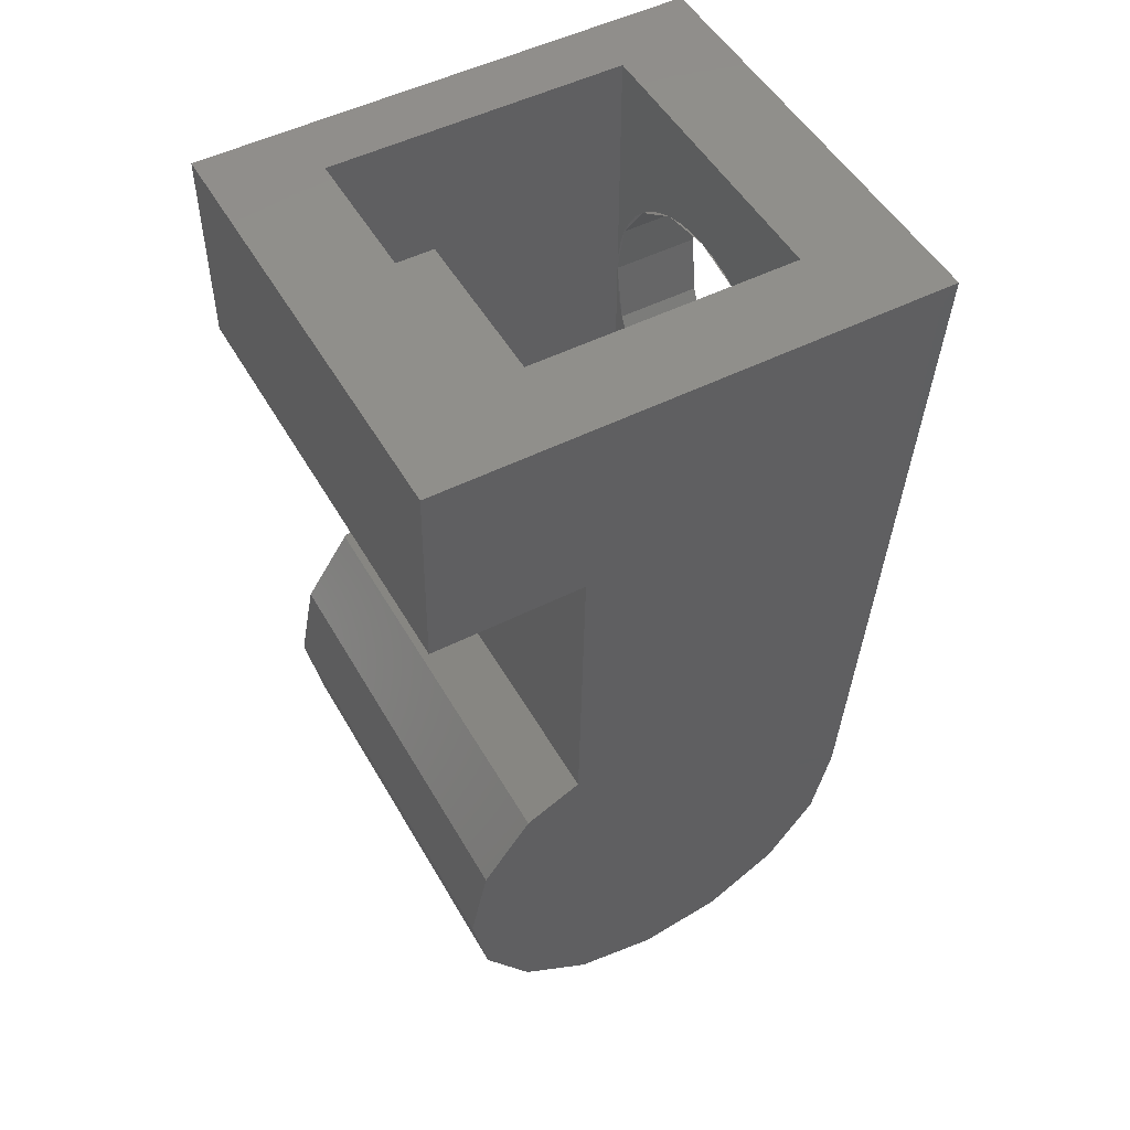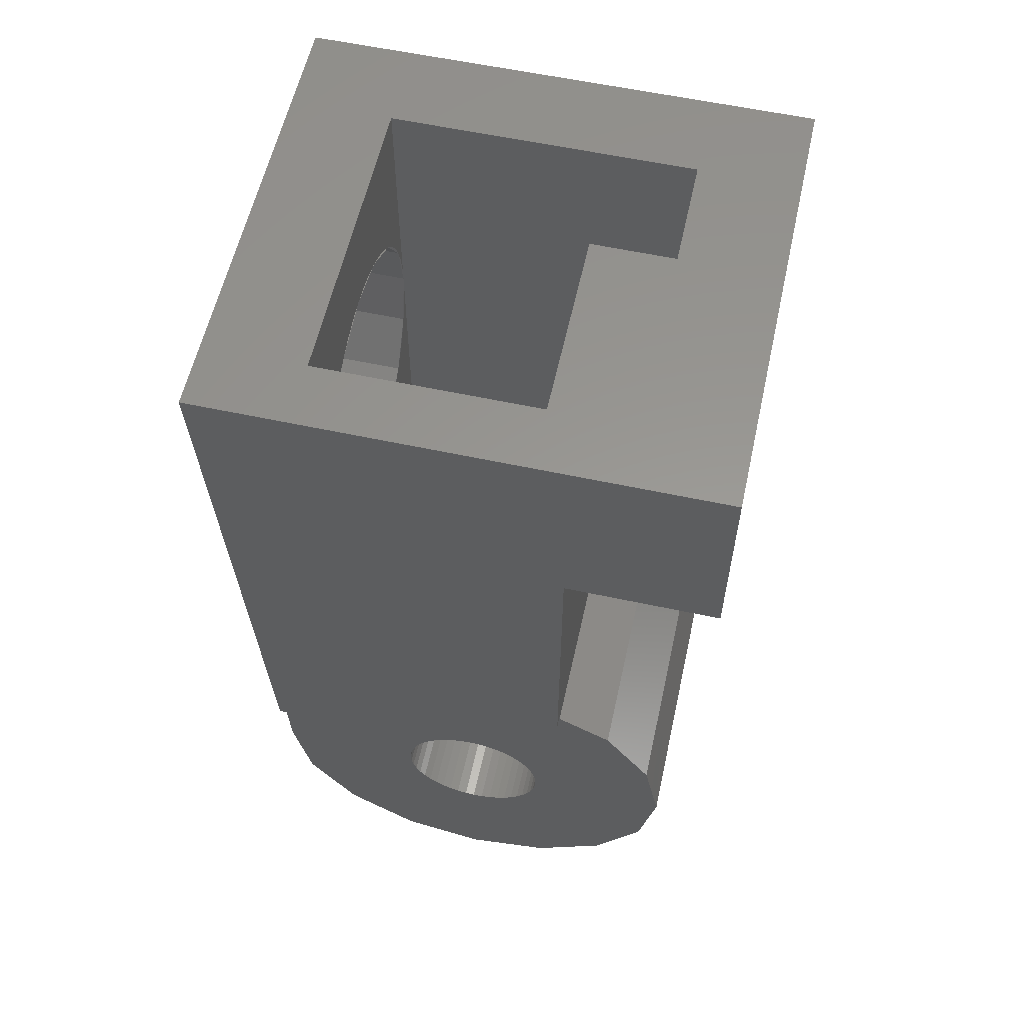
<metadata>
{"format":"stl","ext":"stl","renderer":"f3d","projection":"perspective","resolution":1024,"background":"white","views":[{"elev":50.3,"azim":-118.9,"up":"+Y"},{"elev":58.8,"azim":102.5,"up":"+Y"}]}
</metadata>
<code>
# stl→obj: 396 verts, 757 faces
v -0.8 1.19 0.1566
v -0.8 1.2 0
v -2.9 1.2 0
v -2.9 1.19 0.1566
v -0.8 1.159 0.3106
v -2.9 1.159 0.3106
v -0.8 1.109 0.4592
v -2.9 1.109 0.4592
v -0.8 1.039 0.6
v -2.9 1.039 0.6
v -0.8 0.9521 0.7306
v -2.9 0.9521 0.7306
v -0.8 0.8485 0.8485
v -2.9 0.8485 0.8485
v -0.8 0.7306 0.9521
v -2.9 0.7306 0.9521
v -0.8 0.6 1.039
v -2.9 0.6 1.039
v -0.8 0.4592 1.109
v -2.9 0.4592 1.109
v -0.8 0.3106 1.159
v -2.9 0.3106 1.159
v -0.8 0.1566 1.19
v -2.9 0.1566 1.19
v -0.8 0 1.2
v -2.9 0 1.2
v -0.8 -0.1566 1.19
v -2.9 -0.1566 1.19
v -0.8 -0.3106 1.159
v -2.9 -0.3106 1.159
v -0.8 -0.4592 1.109
v -2.9 -0.4592 1.109
v -0.8 -0.6 1.039
v -2.9 -0.6 1.039
v -0.8 -0.7306 0.9521
v -2.9 -0.7306 0.9521
v -0.8 -0.8485 0.8485
v -2.9 -0.8485 0.8485
v -0.8 -0.9521 0.7306
v -2.9 -0.9521 0.7306
v -0.8 -1.039 0.6
v -2.9 -1.039 0.6
v -0.8 -1.109 0.4592
v -2.9 -1.109 0.4592
v -0.8 -1.159 0.3106
v -2.9 -1.159 0.3106
v -0.8 -1.19 0.1566
v -2.9 -1.19 0.1566
v -0.8 -1.2 0
v -2.9 -1.2 0
v -0.8 -1.19 -0.1566
v -2.9 -1.19 -0.1566
v -0.8 -1.159 -0.3106
v -2.9 -1.159 -0.3106
v -0.8 -1.109 -0.4592
v -2.9 -1.109 -0.4592
v -0.8 -1.039 -0.6
v -2.9 -1.039 -0.6
v -0.8 -0.9521 -0.7306
v -2.9 -0.9521 -0.7306
v -0.8 -0.8485 -0.8485
v -2.9 -0.8485 -0.8485
v -0.8 -0.7306 -0.9521
v -2.9 -0.7306 -0.9521
v -0.8 -0.6 -1.039
v -2.9 -0.6 -1.039
v -0.8 -0.4592 -1.109
v -2.9 -0.4592 -1.109
v -0.8 -0.3106 -1.159
v -2.9 -0.3106 -1.159
v -0.8 -0.1566 -1.19
v -2.9 -0.1566 -1.19
v -0.8 0 -1.2
v -2.9 0 -1.2
v -0.8 0.1566 -1.19
v -2.9 0.1566 -1.19
v -0.8 0.3106 -1.159
v -2.9 0.3106 -1.159
v -0.8 0.4592 -1.109
v -2.9 0.4592 -1.109
v -0.8 0.6 -1.039
v -2.9 0.6 -1.039
v -0.8 0.7306 -0.9521
v -2.9 0.7306 -0.9521
v -0.8 0.8485 -0.8485
v -2.9 0.8485 -0.8485
v -0.8 0.9521 -0.7306
v -2.9 0.9521 -0.7306
v -0.8 1.039 -0.6
v -2.9 1.039 -0.6
v -0.8 1.109 -0.4592
v -2.9 1.109 -0.4592
v -0.8 1.159 -0.3106
v -2.9 1.159 -0.3106
v -0.8 1.19 -0.1566
v -2.9 1.19 -0.1566
v -0.8 1.2 1.2
v -0.8 -1.2 1.2
v -0.8 -1.2 -1.2
v -0.8 1.2 -1.2
v -2.9 1.2 1.2
v -2.9 -1.2 1.2
v -2.9 -1.2 -1.2
v -2.9 1.2 -1.2
v -4.313 9.579 2.4
v -6.4 9.6 2.4
v -4 9.6 2.4
v -4.621 9.518 2.4
v -4.918 9.417 2.4
v -5.2 9.278 2.4
v -5.461 9.104 2.4
v -5.697 8.897 2.4
v -5.904 8.661 2.4
v -6.078 8.4 2.4
v -6.217 8.118 2.4
v -6.318 7.821 2.4
v -6.379 7.513 2.4
v -6.4 7.2 2.4
v -6.379 6.887 2.4
v -6.4 4.8 2.4
v -6.318 6.579 2.4
v -6.217 6.282 2.4
v -6.078 6 2.4
v -5.904 5.739 2.4
v -5.697 5.503 2.4
v -5.461 5.296 2.4
v -5.2 5.122 2.4
v -4.918 4.983 2.4
v -4.621 4.882 2.4
v -4.313 4.821 2.4
v -4 4.8 2.4
v -3.687 4.821 2.4
v -1.6 4.8 2.4
v -3.379 4.882 2.4
v -3.082 4.983 2.4
v -2.8 5.122 2.4
v -2.539 5.296 2.4
v -2.303 5.503 2.4
v -2.096 5.739 2.4
v -1.922 6 2.4
v -1.783 6.282 2.4
v -1.682 6.579 2.4
v -1.621 6.887 2.4
v -1.6 7.2 2.4
v -1.621 7.513 2.4
v -1.6 9.6 2.4
v -1.682 7.821 2.4
v -1.783 8.118 2.4
v -1.922 8.4 2.4
v -2.096 8.661 2.4
v -2.303 8.897 2.4
v -2.539 9.104 2.4
v -2.8 9.278 2.4
v -3.082 9.417 2.4
v -3.379 9.518 2.4
v -3.687 9.579 2.4
v -1.6 2.2 2.4
v -6.4 2.2 -0.8
v -1.6 2.2 -0.8
v -6.4 2.2 2.4
v -6.4 9 -0.8
v -1.6 9 -0.8
v -0.6 1.34 3.234
v -0.8 1.34 3.56
v -0.8 1.34 3.234
v -0.6 1.34 3.56
v -6.4 11.2 -2.4
v -1.6 9 -2.4
v -1.6 11.2 -2.4
v -6.4 9 -2.4
v -1.783 -1.718 2.98
v -2.322 -2.524 2.4
v -2.289 -2.475 2.475
v -1.783 -1.718 2.4
v -2.303 0.8972 3.54
v -2.9 1.296 2.4
v -2.303 0.8972 2.4
v -3.082 1.417 3.563
v -4 1.6 -0.8
v -4 1.6 3.571
v -3.082 1.417 -0.8
v -1.6 -0.796 3.342
v -0.8 -1.34 3.234
v -0.8 0 3.5
v -1.708 -1.34 3.234
v -1.759 0 3.5
v -1.6 -0.8 2.4
v -1.783 0.1184 3.505
v -1.783 0.1184 2.4
v -1.6 7.2 3.821
v -0.6 11.2 4
v -1.6 11.2 2.4
v -6.4 11.2 2.4
v -6.292 -1.34 3.234
v -6.4 -0.8 2.4
v -6.4 -0.796 3.342
v -6.217 -1.718 2.98
v -6.217 -1.718 2.4
v -0.6 8 -1.6
v -0.6 3.5 0
v -0.6 3.234 -1.34
v -0.6 3.063 -1.6
v -0.8 3.234 -1.34
v -0.8 3.5 0
v -0.8 3.063 -1.6
v -0.6 3.234 1.34
v -0.8 3.234 1.34
v -0.6 2.475 2.475
v -0.8 2.475 2.475
v -0.8 -2.475 2.475
v -2.9 -2.2 2.4
v -6.217 0.1184 2.4
v -5.9 0.5932 2.4
v -5.9 -2.2 2.4
v -5.686 -2.525 2.4
v -5.719 -2.475 2.475
v -4.918 1.417 -1.6
v -5.697 0.8972 3.54
v -5.697 0.8972 -1.6
v -4.918 1.417 3.563
v -5.9 0.5932 -1.6
v -2.9 1.296 -1.6
v -2.9 -2.2 0.4
v -5.9 -2.2 0.4
v -5.9 -1.614 -1.014
v -5.9 -2.048 -0.3652
v -5.9 -0.9652 -1.448
v -2.9 0.5932 -1.6
v -2.9 -0.9652 -1.448
v -2.9 -1.614 -1.014
v -2.9 -2.048 -0.3652
v -7.8 11.2 -4
v -0.6 11.2 -4
v -0.8 -3.5 0
v -7.309 -3.234 -1.34
v -0.8 -3.234 -1.34
v -7.3 -3.5 0
v -7.335 -2.475 -2.475
v -0.8 -2.475 -2.475
v -0.8 -3.234 1.34
v -7.309 -3.234 1.34
v -0.6 8 -4
v -1.783 6.282 3.78
v -7.8 11.2 4
v -3.082 4.983 3.722
v -4 4.8 3.714
v -4.918 4.983 3.722
v -2.303 5.503 3.746
v -6.217 8.118 3.862
v -5.697 8.897 3.897
v -6.217 6.282 3.78
v -6.4 7.2 3.821
v -5.697 5.503 3.746
v -4 9.6 3.929
v -3.082 9.417 3.92
v -4.918 9.417 3.92
v -2.303 8.897 3.897
v -1.783 8.118 3.862
v -7.373 -1.34 3.234
v -7.418 0 3.5
v -6.217 0.1184 3.505
v -6.241 0 3.5
v -0.8 -1.34 -3.234
v -0.8 0 -3.5
v -0.8 1.34 -3.234
v -0.8 2.475 -2.475
v -0.8 2.96 -1.6
v -2.9 0.8972 -1.6
v -7.335 -2.475 2.475
v -7.373 -1.34 -3.234
v -7.418 0 -3.5
v -7.502 2.475 -2.475
v -7.464 1.34 -3.234
v -7.522 2.96 -1.6
v -7.692 8 -1.6
v -7.692 8 -4
v -3.68 2.96 -1.6
v -3.88 2.96 -1.6
v -3.88 5.36 -1.6
v -3.68 5.36 -1.6
v -4.38 2.96 -1.6
v -4.38 5.36 -1.6
v -4.2 5.36 -1.6
v -4.2 2.96 -1.6
v -4.48 2.96 -1.6
v -6.08 2.96 -1.6
v -6.08 2.76 -1.96
v -6.28 2.76 -1.96
v -4.48 2.76 -1.96
v -4.68 2.76 -1.96
v -2.76 2.96 -1.6
v -2.76 2.76 -1.96
v -2.96 2.76 -1.96
v -5.6 2.96 -1.6
v -5.4 2.76 -1.96
v -5.6 2.76 -1.96
v -1.36 2.475 -2.475
v -1.36 2.76 -1.96
v -1.16 2.96 -1.6
v -1.16 2.475 -2.475
v -5.8 2.6 -2.249
v -5.6 2.6 -2.249
v -3.88 2.76 -1.96
v -3.68 2.76 -1.96
v -3.88 2.6 -2.249
v -4.2 2.76 -1.96
v -4.48 2.6 -2.249
v -4.38 2.76 -1.96
v -2.281 2.76 -1.96
v -2.28 2.96 -1.6
v -2.08 2.76 -1.96
v -2.401 2.6 -2.249
v -2.561 2.6 -2.249
v -2.28 2.6 -2.249
v -2.08 2.475 -2.475
v -7.2 2.96 -1.6
v -6.28 1.96 -2.819
v -6.08 1.76 -2.953
v -7.2 1.76 -2.953
v -7 1.96 -2.819
v -4.68 1.96 -2.819
v -4.48 1.76 -2.953
v -5.6 1.76 -2.953
v -5.4 1.96 -2.819
v -3.88 1.76 -2.953
v -3.68 1.96 -2.819
v -2.96 1.96 -2.819
v -3.68 1.76 -2.953
v -3.88 1.88 -2.872
v -1.36 1.96 -2.819
v -1.16 1.76 -2.953
v -2.28 1.76 -2.953
v -2.08 1.96 -2.819
v -5.6 2.04 -2.765
v -5.6 1.88 -2.872
v -5.8 2.04 -2.765
v -6.08 2.04 -2.765
v -5.96 2.04 -2.765
v -6.08 1.88 -2.872
v -2.28 1.88 -2.872
v -2.401 2.04 -2.765
v -2.28 2.04 -2.765
v -2.561 2.04 -2.765
v -2.761 1.88 -2.872
v -2.761 2.04 -2.765
v -3.88 2.04 -2.765
v -5.96 2.6 -2.249
v -6.08 2.6 -2.249
v -4.48 1.88 -2.872
v -4.48 2.04 -2.765
v -4.38 1.88 -2.872
v -2.76 1.76 -2.953
v -2.76 2.6 -2.249
v -4.2 1.88 -2.872
v -4.38 1.34 -3.234
v -4.2 1.34 -3.234
v -3.88 1.34 -3.234
v -3.68 1.34 -3.234
v -1.7 0 -3.5
v -1.32 0.4 -3.42
v -0.8 0.66 -3.369
v -4.2 0 -3.5
v -4.38 0 -3.5
v -3.68 0 -3.5
v -3.88 0 -3.5
v -2.18 -1.34 -3.234
v -2.06 -0.8 -3.341
v -1.9 -0.4 -3.42
v -4.2 -1.34 -3.234
v -4.38 -1.34 -3.234
v -3.68 -1.34 -3.234
v -3.88 -1.34 -3.234
v -2.32 -2.475 -2.475
v -4.38 -2.475 -2.475
v -4.2 -2.475 -2.475
v -3.88 -2.475 -2.475
v -3.68 -2.475 -2.475
v -7 2.76 -1.96
v -7 2.475 -2.475
v -7.2 2.475 -2.475
v -0.8 2.696 -2.076
v -5.4 2.475 -2.475
v -5.6 2.475 -2.475
v -5.8 2.475 -2.475
v -5.96 2.475 -2.475
v -2.561 2.475 -2.475
v -2.401 2.475 -2.475
v -3.68 2.475 -2.475
v -3.88 2.475 -2.475
v -2.28 2.475 -2.475
v -6.28 2.475 -2.475
v -6.08 2.475 -2.475
v -4.68 2.475 -2.475
v -4.48 2.475 -2.475
v -2.96 2.475 -2.475
v -2.76 2.475 -2.475
f 1 2 3
f 3 4 1
f 5 1 4
f 4 6 5
f 7 5 6
f 6 8 7
f 9 7 8
f 8 10 9
f 11 9 10
f 10 12 11
f 13 11 12
f 12 14 13
f 15 13 14
f 14 16 15
f 17 15 16
f 16 18 17
f 19 17 18
f 18 20 19
f 21 19 20
f 20 22 21
f 23 21 22
f 22 24 23
f 25 23 24
f 24 26 25
f 27 25 26
f 26 28 27
f 29 27 28
f 28 30 29
f 31 29 30
f 30 32 31
f 33 31 32
f 32 34 33
f 35 33 34
f 34 36 35
f 37 35 36
f 36 38 37
f 39 37 38
f 38 40 39
f 41 39 40
f 40 42 41
f 43 41 42
f 42 44 43
f 45 43 44
f 44 46 45
f 47 45 46
f 46 48 47
f 49 47 48
f 48 50 49
f 51 49 50
f 50 52 51
f 53 51 52
f 52 54 53
f 55 53 54
f 54 56 55
f 57 55 56
f 56 58 57
f 59 57 58
f 58 60 59
f 61 59 60
f 60 62 61
f 63 61 62
f 62 64 63
f 65 63 64
f 64 66 65
f 67 65 66
f 66 68 67
f 69 67 68
f 68 70 69
f 71 69 70
f 70 72 71
f 73 71 72
f 72 74 73
f 75 73 74
f 74 76 75
f 77 75 76
f 76 78 77
f 79 77 78
f 78 80 79
f 81 79 80
f 80 82 81
f 83 81 82
f 82 84 83
f 85 83 84
f 84 86 85
f 87 85 86
f 86 88 87
f 89 87 88
f 88 90 89
f 91 89 90
f 90 92 91
f 93 91 92
f 92 94 93
f 95 93 94
f 94 96 95
f 2 95 96
f 96 3 2
f 1 97 2
f 5 97 1
f 7 97 5
f 9 97 7
f 11 97 9
f 13 97 11
f 15 97 13
f 17 97 15
f 19 97 17
f 21 97 19
f 23 97 21
f 25 97 23
f 27 98 25
f 29 98 27
f 31 98 29
f 33 98 31
f 35 98 33
f 37 98 35
f 39 98 37
f 41 98 39
f 43 98 41
f 45 98 43
f 47 98 45
f 49 98 47
f 51 99 49
f 53 99 51
f 55 99 53
f 57 99 55
f 59 99 57
f 61 99 59
f 63 99 61
f 65 99 63
f 67 99 65
f 69 99 67
f 71 99 69
f 73 99 71
f 75 100 73
f 77 100 75
f 79 100 77
f 81 100 79
f 83 100 81
f 85 100 83
f 87 100 85
f 89 100 87
f 91 100 89
f 93 100 91
f 95 100 93
f 2 100 95
f 4 101 3
f 6 101 4
f 8 101 6
f 10 101 8
f 12 101 10
f 14 101 12
f 16 101 14
f 18 101 16
f 20 101 18
f 22 101 20
f 24 101 22
f 26 101 24
f 28 102 26
f 30 102 28
f 32 102 30
f 34 102 32
f 36 102 34
f 38 102 36
f 40 102 38
f 42 102 40
f 44 102 42
f 46 102 44
f 48 102 46
f 50 102 48
f 52 103 50
f 54 103 52
f 56 103 54
f 58 103 56
f 60 103 58
f 62 103 60
f 64 103 62
f 66 103 64
f 68 103 66
f 70 103 68
f 72 103 70
f 74 103 72
f 76 104 74
f 78 104 76
f 80 104 78
f 82 104 80
f 84 104 82
f 86 104 84
f 88 104 86
f 90 104 88
f 92 104 90
f 94 104 92
f 96 104 94
f 3 104 96
f 105 106 107
f 108 106 105
f 109 106 108
f 110 106 109
f 111 106 110
f 112 106 111
f 113 106 112
f 114 106 113
f 115 106 114
f 116 106 115
f 117 106 116
f 118 106 117
f 119 120 118
f 121 120 119
f 122 120 121
f 123 120 122
f 124 120 123
f 125 120 124
f 126 120 125
f 127 120 126
f 128 120 127
f 129 120 128
f 130 120 129
f 131 120 130
f 132 133 131
f 134 133 132
f 135 133 134
f 136 133 135
f 137 133 136
f 138 133 137
f 139 133 138
f 140 133 139
f 141 133 140
f 142 133 141
f 143 133 142
f 144 133 143
f 145 146 144
f 147 146 145
f 148 146 147
f 149 146 148
f 150 146 149
f 151 146 150
f 152 146 151
f 153 146 152
f 154 146 153
f 155 146 154
f 156 146 155
f 107 146 156
f 157 158 159
f 158 157 160
f 159 161 158
f 161 159 162
f 163 164 165
f 164 163 166
f 167 168 169
f 168 167 170
f 171 172 173
f 172 171 174
f 175 176 177
f 176 175 178
f 179 178 180
f 178 179 181
f 182 183 184
f 183 182 185
f 186 187 182
f 187 188 189
f 188 187 186
f 175 189 188
f 189 175 177
f 190 166 191
f 166 190 164
f 144 159 133
f 159 144 162
f 133 159 157
f 162 144 146
f 161 168 170
f 168 161 162
f 161 120 158
f 120 161 118
f 158 120 160
f 169 162 192
f 162 169 168
f 162 146 192
f 106 167 193
f 118 161 106
f 106 170 167
f 170 106 161
f 107 192 146
f 192 107 193
f 174 182 187
f 182 174 185
f 174 171 185
f 194 195 196
f 197 195 194
f 195 197 198
f 199 200 201
f 201 202 199
f 203 200 204
f 200 203 201
f 203 202 201
f 202 203 205
f 204 206 207
f 206 204 200
f 207 208 209
f 208 207 206
f 209 163 165
f 163 209 208
f 185 210 183
f 210 185 171
f 210 171 173
f 176 189 177
f 187 172 174
f 172 187 211
f 212 195 213
f 214 195 198
f 195 214 213
f 189 211 187
f 211 189 176
f 211 215 172
f 215 211 214
f 216 215 214
f 216 198 197
f 198 216 214
f 217 218 219
f 218 217 220
f 218 221 219
f 221 218 213
f 178 222 176
f 222 178 181
f 223 214 211
f 214 223 224
f 225 224 226
f 224 225 214
f 214 221 213
f 225 221 214
f 221 225 227
f 227 228 221
f 228 227 229
f 225 229 227
f 229 225 230
f 226 230 225
f 230 226 231
f 223 226 224
f 226 223 231
f 232 169 233
f 169 232 167
f 234 235 236
f 235 234 237
f 238 236 235
f 236 238 239
f 237 240 241
f 240 237 234
f 191 200 199
f 200 191 206
f 191 242 233
f 242 191 199
f 191 163 208
f 163 191 166
f 191 208 206
f 141 190 144
f 190 141 243
f 167 244 193
f 244 167 232
f 233 192 191
f 192 233 169
f 191 193 244
f 193 191 192
f 131 245 135
f 245 131 246
f 246 128 247
f 128 246 131
f 138 243 141
f 243 138 248
f 135 248 138
f 248 135 245
f 249 112 250
f 112 249 115
f 118 251 122
f 251 118 252
f 252 115 249
f 115 252 118
f 122 253 125
f 253 122 251
f 125 247 128
f 247 125 253
f 254 154 255
f 154 254 107
f 256 107 254
f 107 256 109
f 250 109 256
f 109 250 112
f 257 258 191
f 144 258 148
f 258 144 190
f 190 191 258
f 255 151 257
f 151 255 154
f 257 148 258
f 148 257 151
f 244 249 250
f 244 252 249
f 259 196 260
f 196 259 194
f 212 261 262
f 212 196 195
f 196 212 262
f 261 213 218
f 213 261 212
f 25 183 98
f 183 25 184
f 184 165 164
f 25 165 184
f 165 25 97
f 97 209 165
f 209 97 207
f 97 204 207
f 204 97 2
f 210 98 183
f 98 210 240
f 240 49 98
f 49 240 234
f 236 49 234
f 49 236 99
f 239 99 236
f 99 239 263
f 264 99 263
f 99 264 73
f 265 73 264
f 73 265 100
f 100 204 2
f 204 100 203
f 266 100 265
f 100 266 267
f 267 203 100
f 203 267 205
f 106 193 107
f 120 157 160
f 157 120 131
f 133 157 131
f 104 222 268
f 74 268 228
f 268 74 104
f 3 222 104
f 222 101 176
f 101 222 3
f 103 228 229
f 228 103 74
f 231 103 230
f 103 231 50
f 223 50 231
f 211 50 223
f 50 211 102
f 229 230 103
f 211 26 102
f 26 211 176
f 176 101 26
f 180 247 220
f 247 180 246
f 178 246 180
f 246 178 245
f 220 253 218
f 253 220 247
f 175 245 178
f 245 175 248
f 175 243 248
f 243 175 188
f 253 261 218
f 261 253 251
f 256 191 244
f 191 256 254
f 255 191 254
f 191 255 257
f 250 256 244
f 251 260 261
f 260 251 252
f 184 243 188
f 243 184 190
f 244 260 252
f 260 196 262
f 260 262 261
f 184 188 186
f 184 186 182
f 190 184 164
f 219 222 217
f 222 219 268
f 221 268 219
f 268 221 228
f 222 181 179
f 217 222 179
f 197 259 269
f 259 197 194
f 269 216 197
f 210 172 240
f 172 210 173
f 215 269 241
f 269 215 216
f 241 172 215
f 172 241 240
f 180 217 179
f 217 180 220
f 237 241 235
f 241 238 235
f 238 241 269
f 269 270 238
f 270 269 259
f 259 271 270
f 271 259 260
f 271 272 273
f 272 271 260
f 272 260 274
f 232 275 244
f 275 232 276
f 244 274 260
f 274 244 275
f 275 276 242
f 242 199 275
f 276 232 233
f 233 242 276
f 277 278 279
f 279 280 277
f 281 282 283
f 283 284 281
f 282 281 285
f 283 282 275
f 279 283 275
f 275 199 279
f 280 279 199
f 278 284 283
f 283 279 278
f 280 199 202
f 202 205 280
f 286 287 288
f 289 290 285
f 291 292 293
f 294 295 296
f 297 298 299
f 299 300 297
f 301 296 295
f 295 302 301
f 303 304 305
f 305 306 303
f 307 308 306
f 306 305 307
f 289 308 307
f 309 310 311
f 312 313 292
f 292 309 312
f 312 309 311
f 311 314 312
f 299 310 205
f 315 311 298
f 298 297 315
f 291 277 280
f 205 310 291
f 291 280 205
f 285 294 282
f 282 286 316
f 294 286 282
f 275 282 316
f 316 274 275
f 317 318 319
f 319 320 317
f 321 322 323
f 323 324 321
f 325 326 327
f 327 328 325
f 325 329 326
f 330 331 332
f 332 333 330
f 334 324 335
f 335 336 334
f 323 335 324
f 337 338 339
f 339 317 337
f 339 338 336
f 336 335 339
f 340 341 342
f 342 333 340
f 343 341 340
f 340 344 343
f 345 343 344
f 344 327 345
f 346 326 329
f 332 340 333
f 318 317 339
f 347 348 288
f 288 287 347
f 347 287 296
f 296 301 347
f 307 290 289
f 322 321 349
f 349 321 350
f 350 351 349
f 327 344 352
f 352 328 327
f 353 293 292
f 292 313 353
f 346 329 354
f 354 350 346
f 354 351 350
f 355 351 354
f 354 356 355
f 357 325 328
f 328 358 357
f 273 319 318
f 318 339 335
f 335 323 318
f 322 349 351
f 351 355 322
f 323 322 355
f 355 273 323
f 273 318 323
f 354 329 325
f 325 356 354
f 357 356 325
f 358 328 352
f 352 344 340
f 340 332 352
f 358 352 332
f 332 265 358
f 265 332 331
f 264 359 360
f 360 361 264
f 362 363 355
f 355 356 362
f 364 365 357
f 357 358 364
f 358 265 361
f 361 360 358
f 358 360 359
f 359 364 358
f 365 362 356
f 356 357 365
f 271 273 355
f 355 363 271
f 263 366 367
f 367 368 263
f 263 368 359
f 359 264 263
f 369 370 363
f 363 362 369
f 371 372 365
f 365 364 371
f 270 271 363
f 363 370 270
f 372 369 362
f 362 365 372
f 368 364 359
f 367 364 368
f 364 367 366
f 366 371 364
f 239 373 366
f 366 263 239
f 374 370 369
f 369 375 374
f 376 372 371
f 371 377 376
f 377 371 366
f 366 373 377
f 375 369 372
f 372 376 375
f 238 270 370
f 370 374 238
f 308 281 284
f 284 306 308
f 378 316 286
f 286 288 378
f 290 295 294
f 294 285 290
f 293 304 277
f 277 291 293
f 311 310 299
f 299 298 311
f 379 380 316
f 316 378 379
f 303 278 277
f 277 304 303
f 205 267 299
f 381 300 299
f 299 267 381
f 291 310 309
f 309 292 291
f 284 278 303
f 303 306 284
f 289 285 281
f 281 308 289
f 286 294 296
f 296 287 286
f 380 272 274
f 274 316 380
f 295 382 383
f 383 302 295
f 383 382 324
f 324 334 383
f 301 384 385
f 385 347 301
f 384 336 338
f 338 385 384
f 343 386 387
f 387 341 343
f 386 313 312
f 312 387 386
f 305 304 388
f 388 389 305
f 326 346 389
f 389 388 326
f 315 390 314
f 314 311 315
f 390 315 333
f 333 342 390
f 391 288 348
f 348 392 391
f 392 337 317
f 317 391 392
f 331 330 297
f 297 300 331
f 379 320 319
f 319 380 379
f 321 393 394
f 394 350 321
f 393 290 307
f 307 394 393
f 395 396 345
f 345 327 395
f 353 396 395
f 395 293 353
f 392 348 347
f 347 385 392
f 337 392 385
f 385 338 337
f 387 390 342
f 342 341 387
f 314 390 387
f 387 312 314
f 319 273 272
f 272 380 319
f 378 288 391
f 391 379 378
f 317 320 379
f 379 391 317
f 383 384 301
f 301 302 383
f 336 384 383
f 383 334 336
f 393 382 295
f 295 290 393
f 321 324 382
f 382 393 321
f 389 394 307
f 307 305 389
f 389 346 350
f 350 394 389
f 327 326 388
f 388 395 327
f 293 395 388
f 388 304 293
f 386 396 353
f 353 313 386
f 396 386 343
f 343 345 396
f 331 300 266
f 266 265 331
f 300 381 266
f 297 330 333
f 333 315 297

</code>
